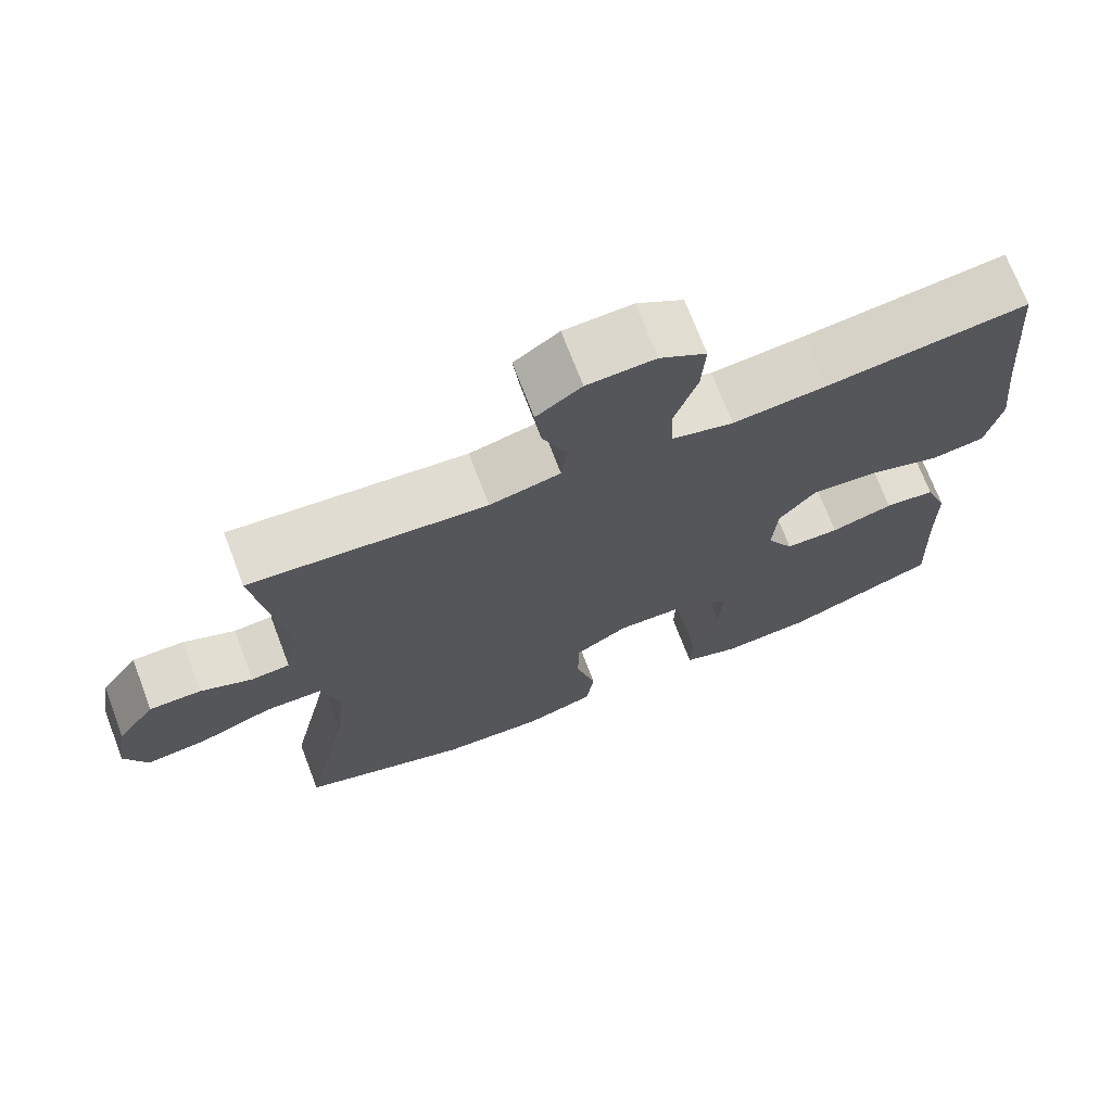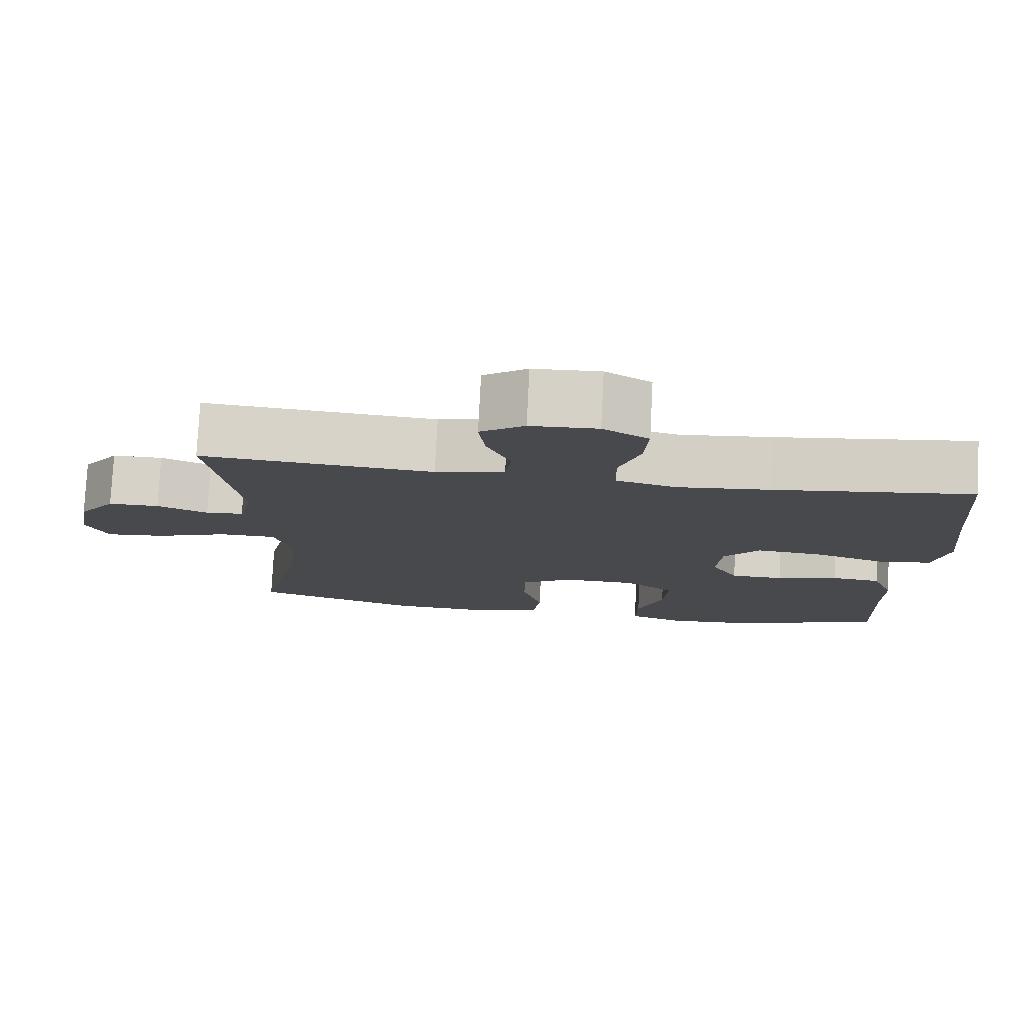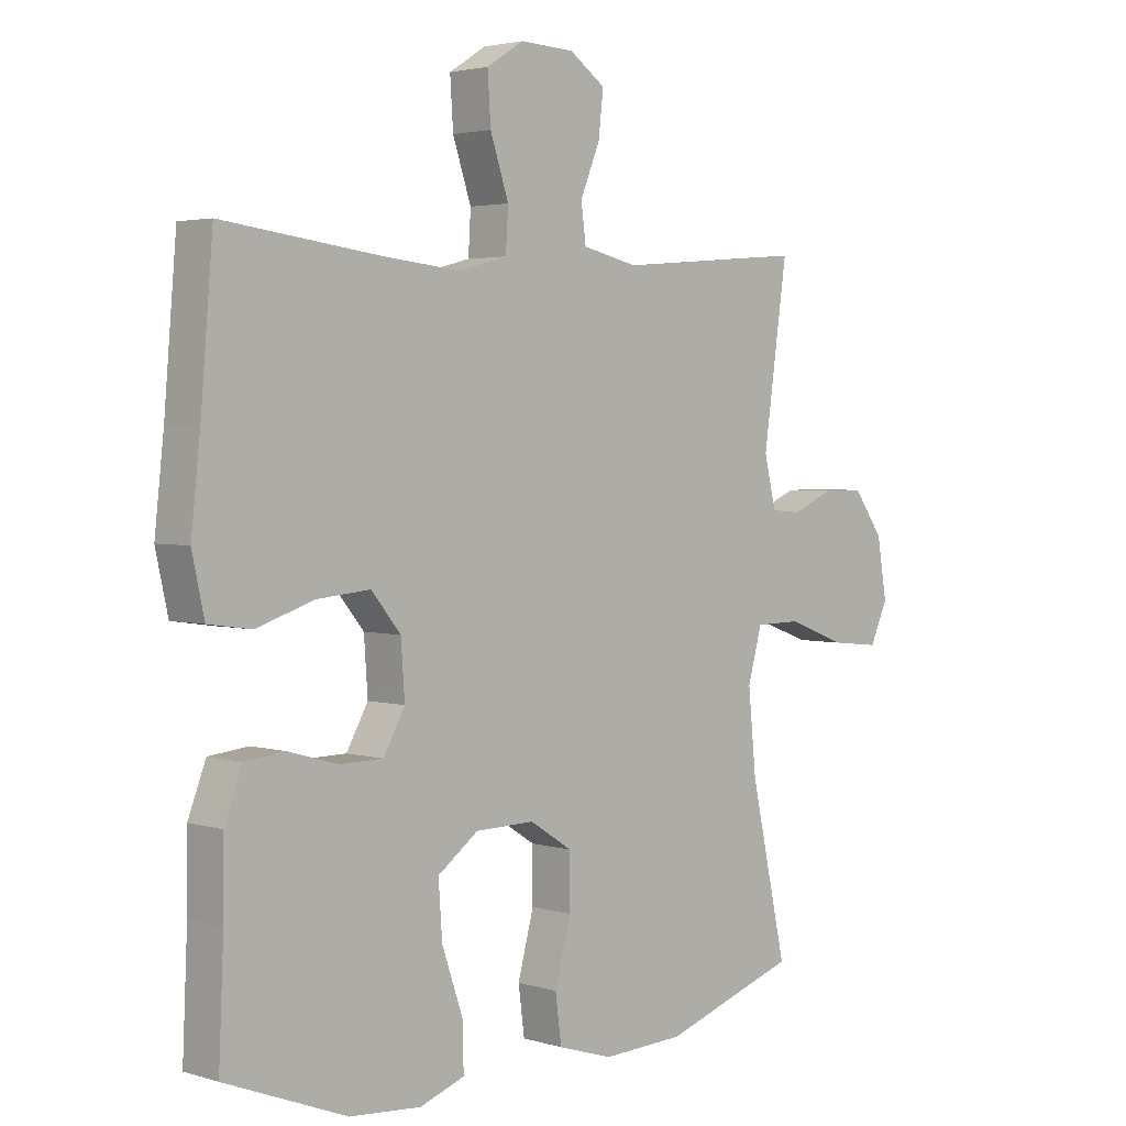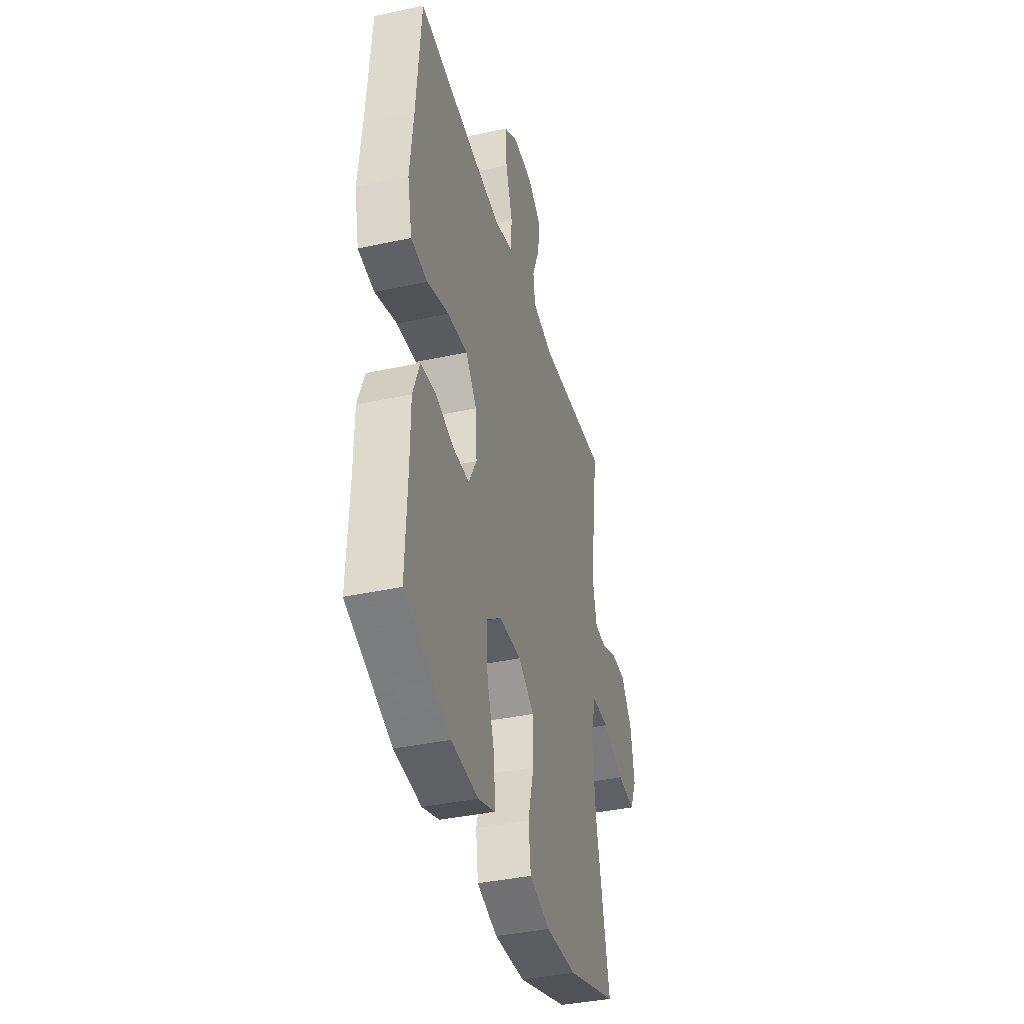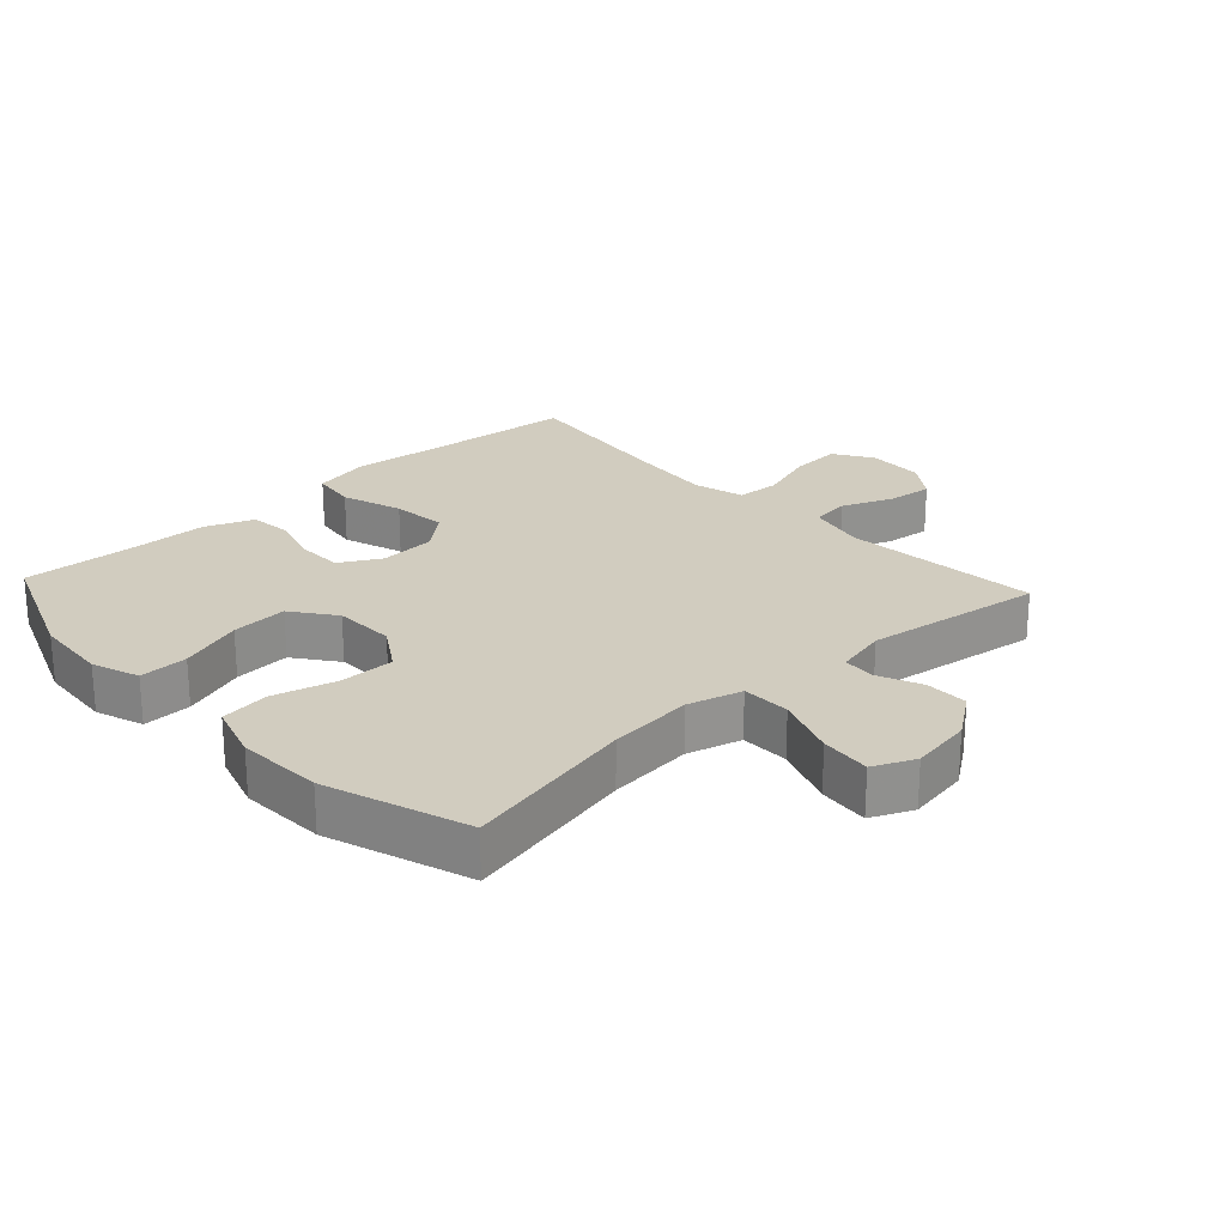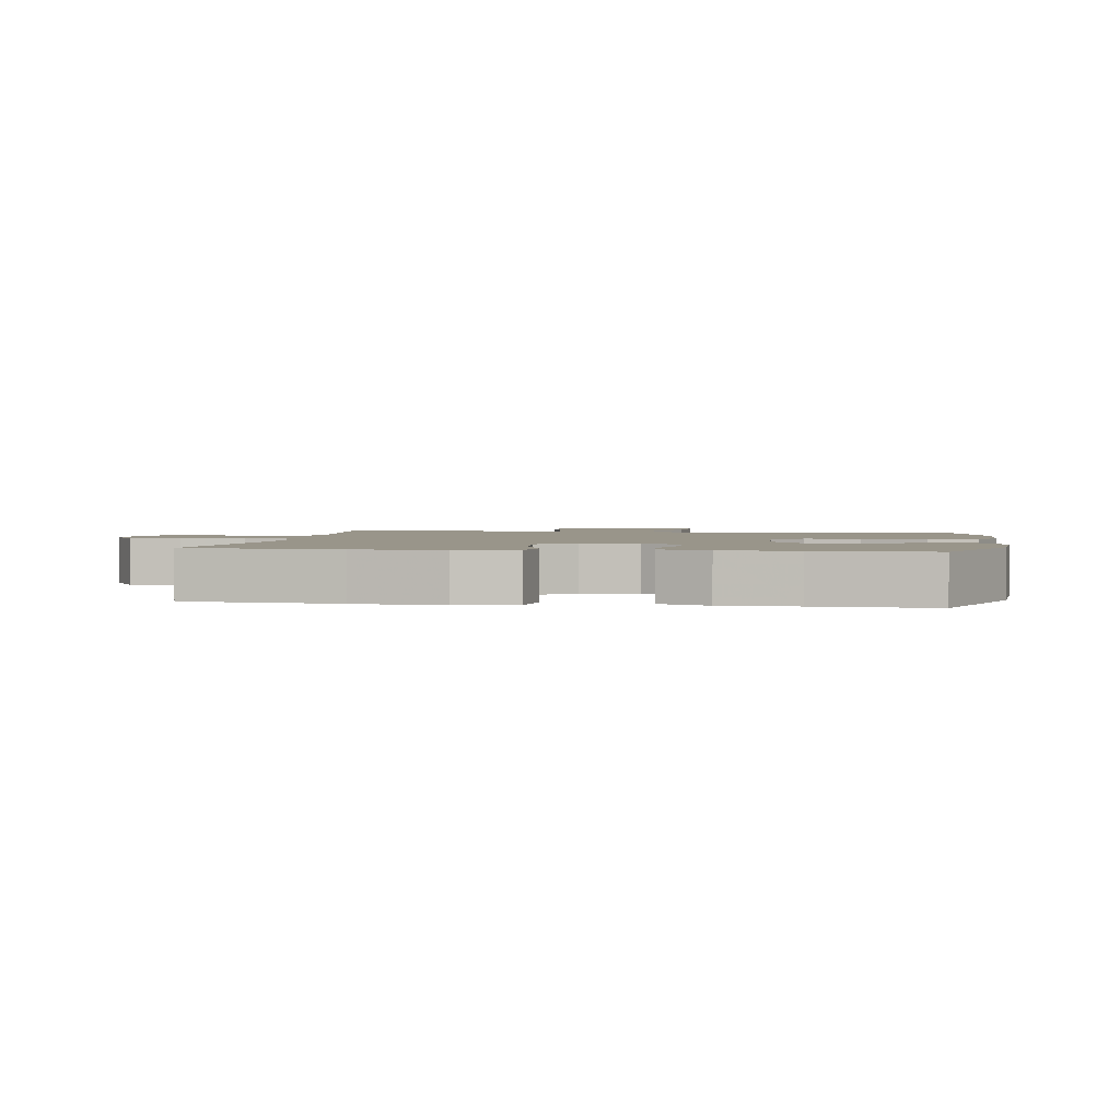
<metadata>
{"format":"obj","ext":"obj","renderer":"f3d","projection":"perspective","resolution":1024,"background":"white","views":[{"elev":71.5,"azim":-20.9,"up":"+Z"},{"elev":78.1,"azim":2.9,"up":"+Z"},{"elev":3.0,"azim":135.4,"up":"+Z"},{"elev":-39.0,"azim":105.1,"up":"+Z"},{"elev":23.8,"azim":-132.8,"up":"+Y"},{"elev":2.1,"azim":98.8,"up":"+Y"}]}
</metadata>
<code>
v -0.5 0.07 0.5
v -0.195 0.07 0.474
v -0.104 0.07 0.495
v -0.096 0.07 0.555
v -0.128 0.07 0.633
v -0.136 0.07 0.704
v -0.078 0.07 0.745
v 0.01 0.07 0.749
v 0.07 0.07 0.711
v 0.065 0.07 0.633
v 0.035 0.07 0.543
v 0.039 0.07 0.476
v 0.118 0.07 0.455
v 0.239 0.07 0.467
v 0.5 0.07 0.5
v 0.52 0.07 0.263
v 0.535 0.07 0.126
v 0.515 0.07 0.035
v 0.445 0.07 0.025
v 0.351 0.07 0.056
v 0.265 0.07 0.064
v 0.217 0.07 0.006
v 0.211 0.07 -0.081
v 0.246 0.07 -0.144
v 0.316 0.07 -0.145
v 0.397 0.07 -0.122
v 0.462 0.07 -0.129
v 0.491 0.07 -0.205
v 0.492 0.07 -0.32
v 0.5 0.07 -0.5
v 0.303 0.07 -0.577
v 0.187 0.07 -0.586
v 0.114 0.07 -0.56
v 0.116 0.07 -0.485
v 0.15 0.07 -0.386
v 0.156 0.07 -0.299
v 0.09 0.07 -0.25
v -0.006 0.07 -0.248
v -0.075 0.07 -0.292
v -0.075 0.07 -0.377
v -0.049 0.07 -0.475
v -0.059 0.07 -0.551
v -0.148 0.07 -0.579
v -0.281 0.07 -0.573
v -0.5 0.07 -0.5
v -0.441 0.07 -0.232
v -0.428 0.07 -0.101
v -0.451 0.07 -0.017
v -0.526 0.07 -0.016
v -0.622 0.07 -0.052
v -0.7 0.07 -0.06
v -0.729 0.07 0.004
v -0.713 0.07 0.1
v -0.664 0.07 0.168
v -0.597 0.07 0.168
v -0.53 0.07 0.139
v -0.48 0.07 0.143
v -0.461 0.07 0.223
v -0.5 0 0.5
v -0.195 0 0.474
v -0.104 0 0.495
v -0.096 0 0.555
v -0.128 0 0.633
v -0.136 0 0.704
v -0.078 0 0.745
v 0.01 0 0.749
v 0.07 0 0.711
v 0.065 0 0.633
v 0.035 0 0.543
v 0.039 0 0.476
v 0.118 0 0.455
v 0.239 0 0.467
v 0.5 0 0.5
v 0.52 0 0.263
v 0.535 0 0.126
v 0.515 0 0.035
v 0.445 0 0.025
v 0.351 0 0.056
v 0.265 0 0.064
v 0.217 0 0.006
v 0.211 0 -0.081
v 0.246 0 -0.144
v 0.316 0 -0.145
v 0.397 0 -0.122
v 0.462 0 -0.129
v 0.491 0 -0.205
v 0.492 0 -0.32
v 0.5 0 -0.5
v 0.303 0 -0.577
v 0.187 0 -0.586
v 0.114 0 -0.56
v 0.116 0 -0.485
v 0.15 0 -0.386
v 0.156 0 -0.299
v 0.09 0 -0.25
v -0.006 0 -0.248
v -0.075 0 -0.292
v -0.075 0 -0.377
v -0.049 0 -0.475
v -0.059 0 -0.551
v -0.148 0 -0.579
v -0.281 0 -0.573
v -0.5 0 -0.5
v -0.441 0 -0.232
v -0.428 0 -0.101
v -0.451 0 -0.017
v -0.526 0 -0.016
v -0.622 0 -0.052
v -0.7 0 -0.06
v -0.729 0 0.004
v -0.713 0 0.1
v -0.664 0 0.168
v -0.597 0 0.168
v -0.53 0 0.139
v -0.48 0 0.143
v -0.461 0 0.223
f 54 55 56
f 53 54 56
f 52 53 56
f 51 52 56
f 50 51 56
f 49 50 56
f 48 49 56 57
f 47 48 57 58
f 44 45 46
f 43 44 46
f 42 43 46
f 41 42 46
f 40 41 46
f 39 40 46 47
f 38 39 47 58
f 33 34 35
f 32 33 35
f 31 32 35
f 30 31 35
f 29 30 35
f 29 35 36
f 28 29 36
f 27 28 36
f 26 27 36
f 25 26 36
f 24 25 36 37
f 18 19 20
f 17 18 20
f 16 17 20
f 16 20 21
f 15 16 21
f 14 15 21
f 13 14 21 22
f 9 10 11
f 8 9 11
f 7 8 11
f 6 7 11
f 5 6 11
f 4 5 11
f 3 4 11 12
f 13 22 23
f 12 13 23
f 3 12 23
f 2 3 23
f 37 38 58
f 24 37 58
f 23 24 58
f 2 23 58
f 1 2 58
f 114 113 112
f 114 112 111
f 114 111 110
f 114 110 109
f 114 109 108
f 114 108 107
f 115 114 107 106
f 116 115 106 105
f 104 103 102
f 104 102 101
f 104 101 100
f 104 100 99
f 104 99 98
f 105 104 98 97
f 116 105 97 96
f 93 92 91
f 93 91 90
f 93 90 89
f 93 89 88
f 93 88 87
f 94 93 87
f 94 87 86
f 94 86 85
f 94 85 84
f 94 84 83
f 95 94 83 82
f 78 77 76
f 78 76 75
f 78 75 74
f 79 78 74
f 79 74 73
f 79 73 72
f 80 79 72 71
f 69 68 67
f 69 67 66
f 69 66 65
f 69 65 64
f 69 64 63
f 69 63 62
f 70 69 62 61
f 81 80 71
f 81 71 70
f 81 70 61
f 81 61 60
f 116 96 95
f 116 95 82
f 116 82 81
f 116 81 60
f 116 60 59
f 1 59 60 2
f 2 60 61 3
f 3 61 62 4
f 4 62 63 5
f 5 63 64 6
f 6 64 65 7
f 7 65 66 8
f 8 66 67 9
f 9 67 68 10
f 10 68 69 11
f 11 69 70 12
f 12 70 71 13
f 13 71 72 14
f 14 72 73 15
f 15 73 74 16
f 16 74 75 17
f 17 75 76 18
f 18 76 77 19
f 19 77 78 20
f 20 78 79 21
f 21 79 80 22
f 22 80 81 23
f 23 81 82 24
f 24 82 83 25
f 25 83 84 26
f 26 84 85 27
f 27 85 86 28
f 28 86 87 29
f 29 87 88 30
f 30 88 89 31
f 31 89 90 32
f 32 90 91 33
f 33 91 92 34
f 34 92 93 35
f 35 93 94 36
f 36 94 95 37
f 37 95 96 38
f 38 96 97 39
f 39 97 98 40
f 40 98 99 41
f 41 99 100 42
f 42 100 101 43
f 43 101 102 44
f 44 102 103 45
f 45 103 104 46
f 46 104 105 47
f 47 105 106 48
f 48 106 107 49
f 49 107 108 50
f 50 108 109 51
f 51 109 110 52
f 52 110 111 53
f 53 111 112 54
f 54 112 113 55
f 55 113 114 56
f 56 114 115 57
f 57 115 116 58
f 58 116 59 1

</code>
